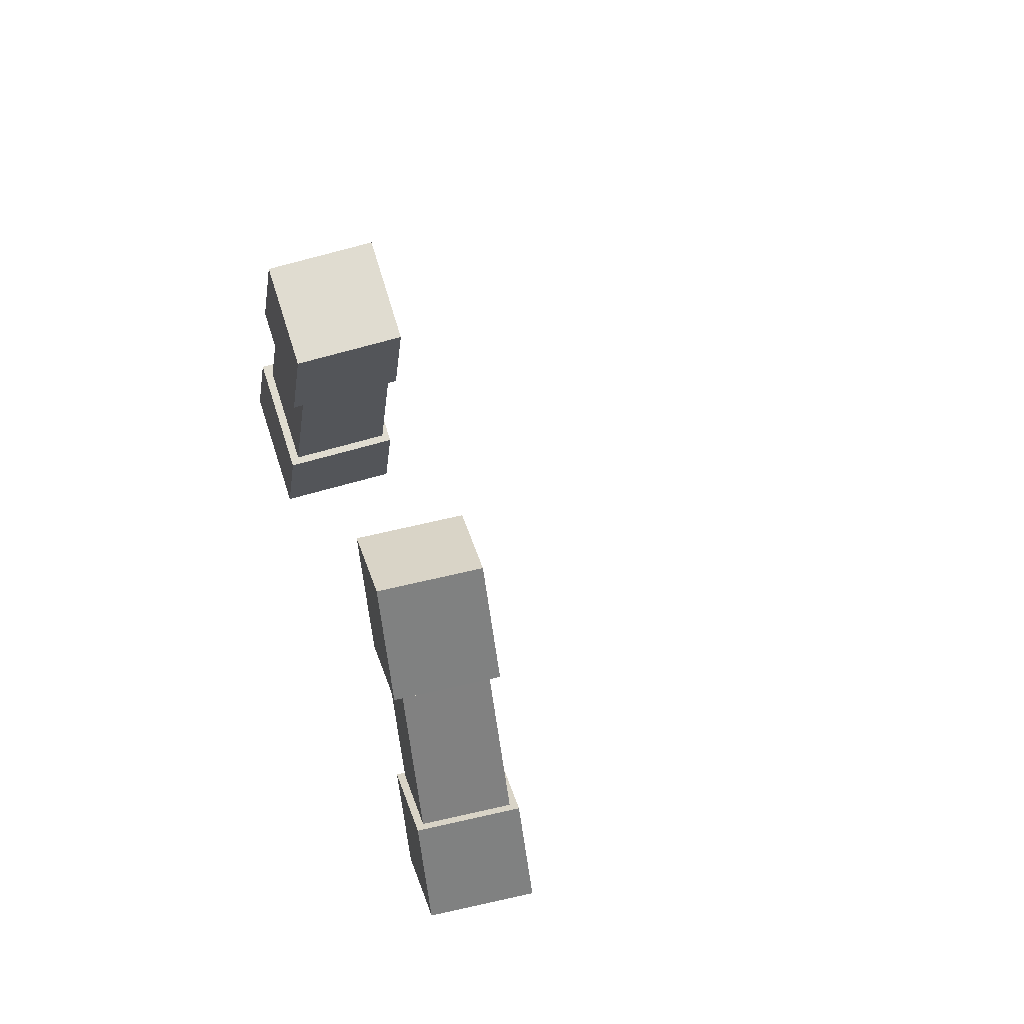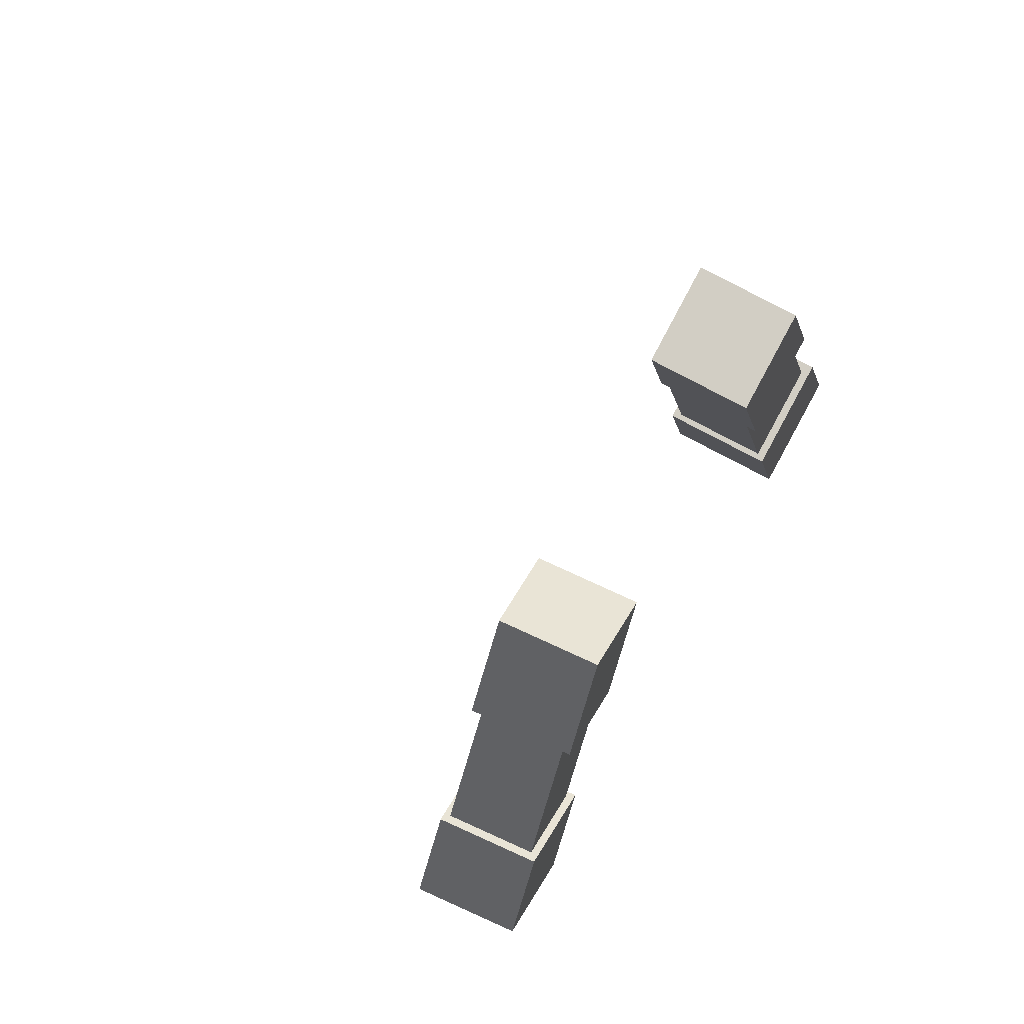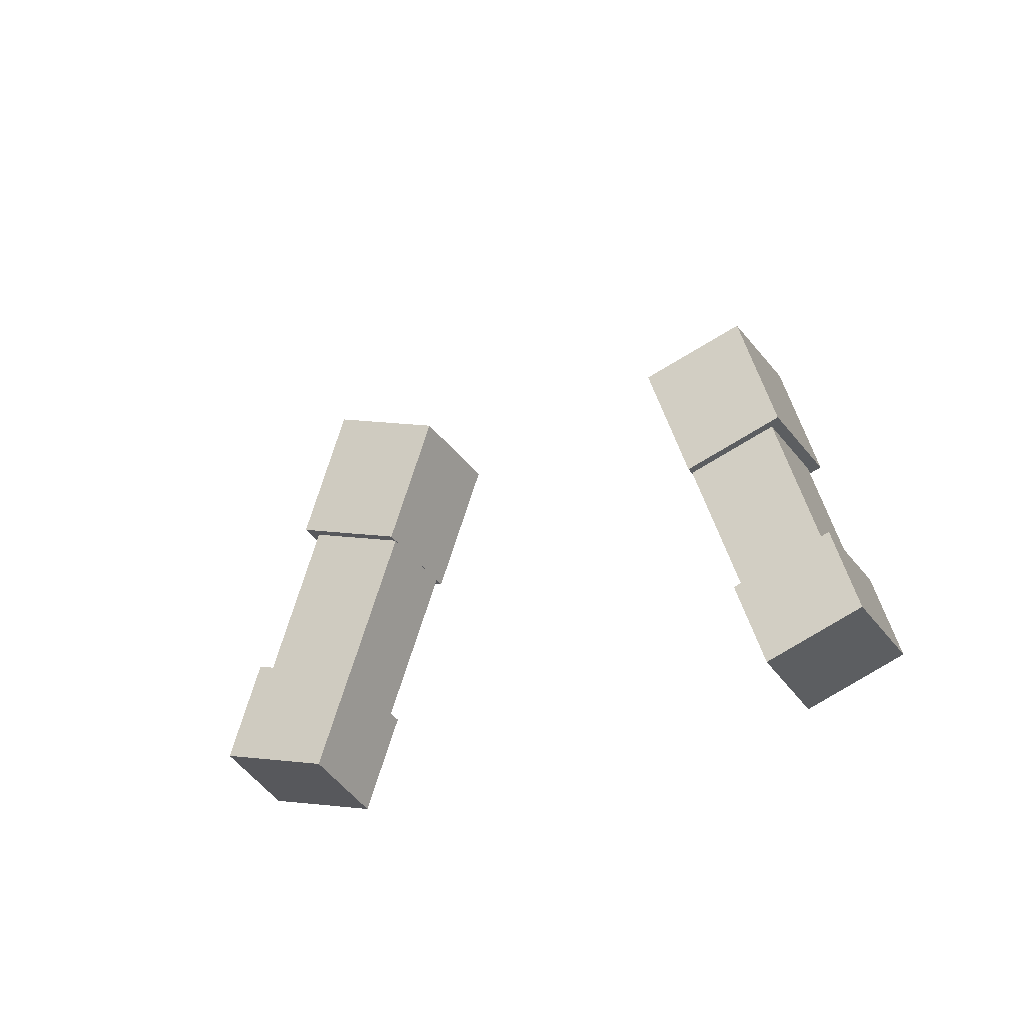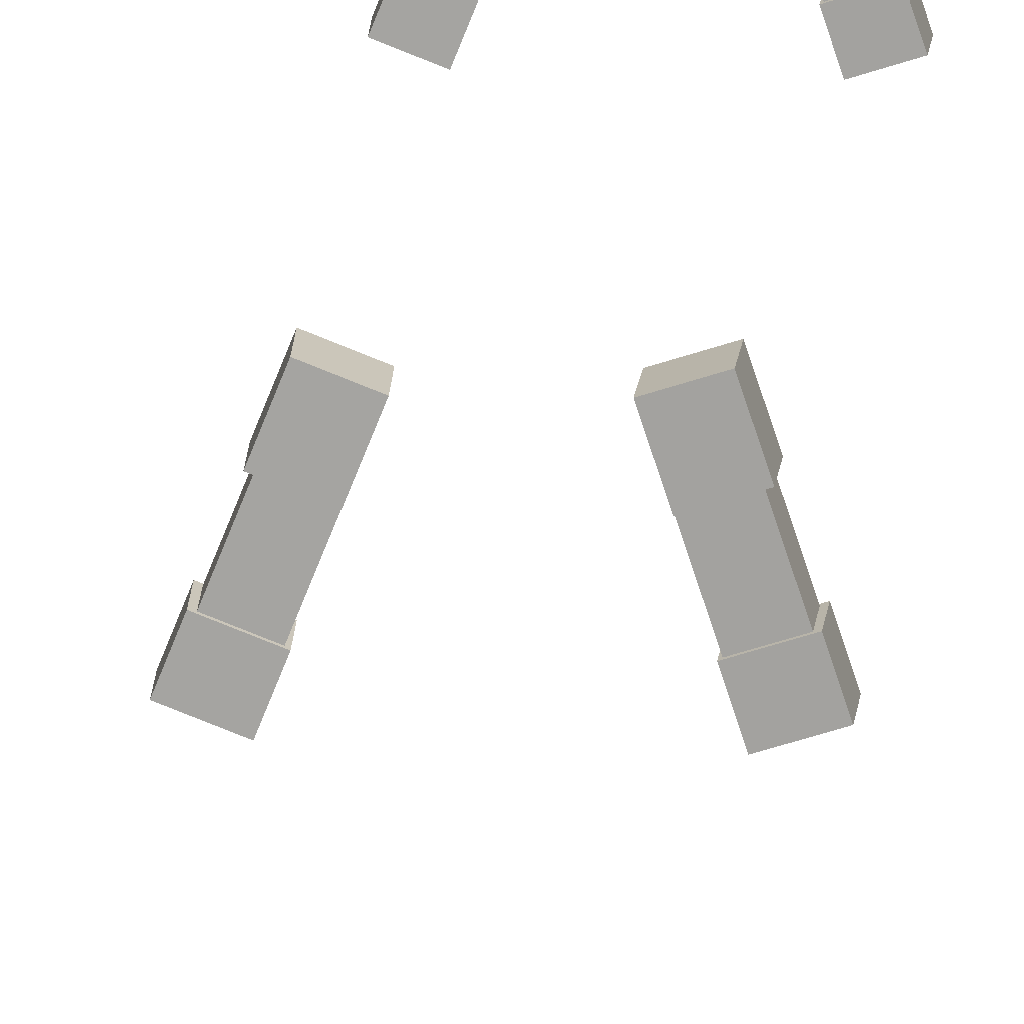
<metadata>
{"format":"obj","ext":"obj","renderer":"f3d","projection":"perspective","resolution":1024,"background":"white","views":[{"elev":48.3,"azim":-105.8,"up":"+Z"},{"elev":62.5,"azim":115.6,"up":"+Z"},{"elev":-26.8,"azim":25.2,"up":"+Z"},{"elev":12.7,"azim":-177.1,"up":"+Z"}]}
</metadata>
<code>
g ManekenArms01
v -0.5981 -0.09672 0.09611
v -0.2276 -0.0743 0.6851
v -0.4371 -0.1079 0.04415
v -0.3887 -0.06314 0.7371
v -0.5906 0.06138 0.08544
v -0.2201 0.08379 0.6745
v -0.3811 0.09495 0.7264
v -0.4295 0.05022 0.03348
v -0.4371 -0.1079 0.04415
v -0.2201 0.08379 0.6745
v -0.4295 0.05022 0.03348
v -0.2276 -0.0743 0.6851
v -0.3887 -0.06314 0.7371
v -0.5906 0.06138 0.08544
v -0.3811 0.09495 0.7264
v -0.5981 -0.09672 0.09611
v -0.4227 0.06242 0.02089
v -0.6185 -0.1093 0.09367
v -0.4315 -0.1222 0.03335
v -0.6097 0.07538 0.08121
v -0.3662 0.07143 0.194
v -0.562 -0.1003 0.2668
v -0.5532 0.08438 0.2544
v -0.375 -0.1132 0.2065
v -0.4227 0.06242 0.02089
v -0.5532 0.08438 0.2544
v -0.6097 0.07538 0.08121
v -0.3662 0.07143 0.194
v -0.6097 0.07538 0.08121
v -0.562 -0.1003 0.2668
v -0.6185 -0.1093 0.09367
v -0.5532 0.08438 0.2544
v -0.6185 -0.1093 0.09367
v -0.375 -0.1132 0.2065
v -0.4315 -0.1222 0.03335
v -0.562 -0.1003 0.2668
v -0.4315 -0.1222 0.03335
v -0.3662 0.07143 0.194
v -0.4227 0.06242 0.02089
v -0.375 -0.1132 0.2065
v -0.4771 -0.08941 0.5332
v -0.288 0.08985 0.4622
v -0.468 0.1023 0.5202
v -0.2972 -0.1019 0.4751
v -0.4063 -0.07812 0.7503
v -0.2172 0.1011 0.6793
v -0.2263 -0.09059 0.6923
v -0.3972 0.1136 0.7374
v -0.3972 0.1136 0.7374
v -0.288 0.08985 0.4622
v -0.2172 0.1011 0.6793
v -0.468 0.1023 0.5202
v -0.4063 -0.07812 0.7503
v -0.468 0.1023 0.5202
v -0.3972 0.1136 0.7374
v -0.4771 -0.08941 0.5332
v -0.2263 -0.09059 0.6923
v -0.4771 -0.08941 0.5332
v -0.4063 -0.07812 0.7503
v -0.2972 -0.1019 0.4751
v -0.2172 0.1011 0.6793
v -0.2972 -0.1019 0.4751
v -0.2263 -0.09059 0.6923
v -0.288 0.08985 0.4622
v 0.222 -0.08658 0.682
v 0.6304 -0.1205 0.1194
v 0.4742 -0.1257 0.0569
v 0.3782 -0.08139 0.7445
v 0.2209 0.07353 0.6715
v 0.6292 0.03962 0.109
v 0.3771 0.07871 0.7341
v 0.473 0.03443 0.04642
v 0.2209 0.07353 0.6715
v 0.4742 -0.1257 0.0569
v 0.473 0.03443 0.04642
v 0.222 -0.08658 0.682
v 0.6292 0.03962 0.109
v 0.3782 -0.08139 0.7445
v 0.3771 0.07871 0.7341
v 0.6304 -0.1205 0.1194
v 0.478 0.08357 0.5343
v 0.3044 -0.1142 0.4768
v 0.4793 -0.1084 0.5469
v 0.3031 0.07777 0.4643
v 0.3928 0.09684 0.7461
v 0.2192 -0.1009 0.6886
v 0.2178 0.09104 0.6761
v 0.3941 -0.09512 0.7587
v 0.478 0.08357 0.5343
v 0.2178 0.09104 0.6761
v 0.3031 0.07777 0.4643
v 0.3928 0.09684 0.7461
v 0.3031 0.07777 0.4643
v 0.2192 -0.1009 0.6886
v 0.3044 -0.1142 0.4768
v 0.2178 0.09104 0.6761
v 0.3044 -0.1142 0.4768
v 0.3941 -0.09512 0.7587
v 0.4793 -0.1084 0.5469
v 0.2192 -0.1009 0.6886
v 0.4793 -0.1084 0.5469
v 0.3928 0.09684 0.7461
v 0.478 0.08357 0.5343
v 0.3941 -0.09512 0.7587
v 0.6496 0.05321 0.1063
v 0.4661 -0.1378 0.04444
v 0.6509 -0.1317 0.1184
v 0.4648 0.04707 0.03234
v 0.5816 0.06379 0.2752
v 0.3981 -0.1272 0.2133
v 0.3968 0.05765 0.2012
v 0.5829 -0.1211 0.2873
v 0.6496 0.05321 0.1063
v 0.3968 0.05765 0.2012
v 0.4648 0.04707 0.03234
v 0.5816 0.06379 0.2752
v 0.4648 0.04707 0.03234
v 0.3981 -0.1272 0.2133
v 0.4661 -0.1378 0.04444
v 0.3968 0.05765 0.2012
v 0.4661 -0.1378 0.04444
v 0.5829 -0.1211 0.2873
v 0.6509 -0.1317 0.1184
v 0.3981 -0.1272 0.2133
v 0.6509 -0.1317 0.1184
v 0.5816 0.06379 0.2752
v 0.6496 0.05321 0.1063
v 0.5829 -0.1211 0.2873
v -0.5981 -6.014 0.09611
v -0.2276 -5.992 0.6851
v -0.4371 -6.026 0.04415
v -0.3887 -5.981 0.7371
v -0.5906 -5.856 0.08544
v -0.2201 -5.834 0.6745
v -0.3811 -5.823 0.7264
v -0.4295 -5.867 0.03348
v -0.4371 -6.026 0.04415
v -0.2201 -5.834 0.6745
v -0.4295 -5.867 0.03348
v -0.2276 -5.992 0.6851
v -0.3887 -5.981 0.7371
v -0.5906 -5.856 0.08544
v -0.3811 -5.823 0.7264
v -0.5981 -6.014 0.09611
v -0.4227 -5.855 0.02089
v -0.6185 -6.027 0.09367
v -0.4315 -6.04 0.03335
v -0.6097 -5.842 0.08121
v -0.3662 -5.846 0.194
v -0.562 -6.018 0.2668
v -0.5532 -5.833 0.2544
v -0.375 -6.031 0.2065
v -0.4227 -5.855 0.02089
v -0.5532 -5.833 0.2544
v -0.6097 -5.842 0.08121
v -0.3662 -5.846 0.194
v -0.6097 -5.842 0.08121
v -0.562 -6.018 0.2668
v -0.6185 -6.027 0.09367
v -0.5532 -5.833 0.2544
v -0.6185 -6.027 0.09367
v -0.375 -6.031 0.2065
v -0.4315 -6.04 0.03335
v -0.562 -6.018 0.2668
v -0.4315 -6.04 0.03335
v -0.3662 -5.846 0.194
v -0.4227 -5.855 0.02089
v -0.375 -6.031 0.2065
v -0.4771 -6.007 0.5332
v -0.288 -5.828 0.4622
v -0.468 -5.815 0.5202
v -0.2972 -6.02 0.4751
v -0.4063 -5.996 0.7503
v -0.2172 -5.817 0.6793
v -0.2263 -6.008 0.6923
v -0.3972 -5.804 0.7374
v -0.3972 -5.804 0.7374
v -0.288 -5.828 0.4622
v -0.2172 -5.817 0.6793
v -0.468 -5.815 0.5202
v -0.4063 -5.996 0.7503
v -0.468 -5.815 0.5202
v -0.3972 -5.804 0.7374
v -0.4771 -6.007 0.5332
v -0.2263 -6.008 0.6923
v -0.4771 -6.007 0.5332
v -0.4063 -5.996 0.7503
v -0.2972 -6.02 0.4751
v -0.2172 -5.817 0.6793
v -0.2972 -6.02 0.4751
v -0.2263 -6.008 0.6923
v -0.288 -5.828 0.4622
v 0.222 -6.004 0.682
v 0.6304 -6.038 0.1194
v 0.4742 -6.043 0.0569
v 0.3782 -5.999 0.7445
v 0.2209 -5.844 0.6715
v 0.6292 -5.878 0.109
v 0.3771 -5.839 0.7341
v 0.473 -5.883 0.04642
v 0.2209 -5.844 0.6715
v 0.4742 -6.043 0.0569
v 0.473 -5.883 0.04642
v 0.222 -6.004 0.682
v 0.6292 -5.878 0.109
v 0.3782 -5.999 0.7445
v 0.3771 -5.839 0.7341
v 0.6304 -6.038 0.1194
v 0.478 -5.834 0.5343
v 0.3044 -6.032 0.4768
v 0.4793 -6.026 0.5469
v 0.3031 -5.84 0.4643
v 0.3928 -5.821 0.7461
v 0.2192 -6.019 0.6886
v 0.2178 -5.827 0.6761
v 0.3941 -6.013 0.7587
v 0.478 -5.834 0.5343
v 0.2178 -5.827 0.6761
v 0.3031 -5.84 0.4643
v 0.3928 -5.821 0.7461
v 0.3031 -5.84 0.4643
v 0.2192 -6.019 0.6886
v 0.3044 -6.032 0.4768
v 0.2178 -5.827 0.6761
v 0.3044 -6.032 0.4768
v 0.3941 -6.013 0.7587
v 0.4793 -6.026 0.5469
v 0.2192 -6.019 0.6886
v 0.4793 -6.026 0.5469
v 0.3928 -5.821 0.7461
v 0.478 -5.834 0.5343
v 0.3941 -6.013 0.7587
v 0.6496 -5.865 0.1063
v 0.4661 -6.056 0.04444
v 0.6509 -6.049 0.1184
v 0.4648 -5.871 0.03234
v 0.5816 -5.854 0.2752
v 0.3981 -6.045 0.2133
v 0.3968 -5.86 0.2012
v 0.5829 -6.039 0.2873
v 0.6496 -5.865 0.1063
v 0.3968 -5.86 0.2012
v 0.4648 -5.871 0.03234
v 0.5816 -5.854 0.2752
v 0.4648 -5.871 0.03234
v 0.3981 -6.045 0.2133
v 0.4661 -6.056 0.04444
v 0.3968 -5.86 0.2012
v 0.4661 -6.056 0.04444
v 0.5829 -6.039 0.2873
v 0.6509 -6.049 0.1184
v 0.3981 -6.045 0.2133
v 0.6509 -6.049 0.1184
v 0.5816 -5.854 0.2752
v 0.6496 -5.865 0.1063
v 0.5829 -6.039 0.2873
v -0.5981 -12.41 0.09611
v -0.2276 -12.39 0.6851
v -0.4371 -12.42 0.04415
v -0.3887 -12.38 0.7371
v -0.5906 -12.25 0.08544
v -0.2201 -12.23 0.6745
v -0.3811 -12.22 0.7264
v -0.4295 -12.26 0.03348
v -0.4371 -12.42 0.04415
v -0.2201 -12.23 0.6745
v -0.4295 -12.26 0.03348
v -0.2276 -12.39 0.6851
v -0.3887 -12.38 0.7371
v -0.5906 -12.25 0.08544
v -0.3811 -12.22 0.7264
v -0.5981 -12.41 0.09611
v -0.4227 -12.25 0.02089
v -0.6185 -12.42 0.09367
v -0.4315 -12.44 0.03335
v -0.6097 -12.24 0.08121
v -0.3662 -12.24 0.194
v -0.562 -12.41 0.2668
v -0.5532 -12.23 0.2544
v -0.375 -12.43 0.2065
v -0.4227 -12.25 0.02089
v -0.5532 -12.23 0.2544
v -0.6097 -12.24 0.08121
v -0.3662 -12.24 0.194
v -0.6097 -12.24 0.08121
v -0.562 -12.41 0.2668
v -0.6185 -12.42 0.09367
v -0.5532 -12.23 0.2544
v -0.6185 -12.42 0.09367
v -0.375 -12.43 0.2065
v -0.4315 -12.44 0.03335
v -0.562 -12.41 0.2668
v -0.4315 -12.44 0.03335
v -0.3662 -12.24 0.194
v -0.4227 -12.25 0.02089
v -0.375 -12.43 0.2065
v -0.4771 -12.4 0.5332
v -0.2881 -12.22 0.4622
v -0.468 -12.21 0.5202
v -0.2972 -12.42 0.4751
v -0.4063 -12.39 0.7503
v -0.2172 -12.21 0.6793
v -0.2263 -12.4 0.6923
v -0.3972 -12.2 0.7374
v -0.3972 -12.2 0.7374
v -0.2881 -12.22 0.4622
v -0.2172 -12.21 0.6793
v -0.468 -12.21 0.5202
v -0.4063 -12.39 0.7503
v -0.468 -12.21 0.5202
v -0.3972 -12.2 0.7374
v -0.4771 -12.4 0.5332
v -0.2263 -12.4 0.6923
v -0.4771 -12.4 0.5332
v -0.4063 -12.39 0.7503
v -0.2972 -12.42 0.4751
v -0.2172 -12.21 0.6793
v -0.2972 -12.42 0.4751
v -0.2263 -12.4 0.6923
v -0.2881 -12.22 0.4622
v 0.222 -12.4 0.682
v 0.6303 -12.43 0.1194
v 0.4742 -12.44 0.0569
v 0.3782 -12.39 0.7445
v 0.2209 -12.24 0.6715
v 0.6292 -12.27 0.109
v 0.3771 -12.23 0.7341
v 0.473 -12.28 0.04642
v 0.2209 -12.24 0.6715
v 0.4742 -12.44 0.0569
v 0.473 -12.28 0.04642
v 0.222 -12.4 0.682
v 0.6292 -12.27 0.109
v 0.3782 -12.39 0.7445
v 0.3771 -12.23 0.7341
v 0.6303 -12.43 0.1194
v 0.478 -12.23 0.5343
v 0.3044 -12.43 0.4768
v 0.4793 -12.42 0.5469
v 0.3031 -12.24 0.4643
v 0.3928 -12.22 0.7461
v 0.2192 -12.41 0.6886
v 0.2178 -12.22 0.6761
v 0.3941 -12.41 0.7587
v 0.478 -12.23 0.5343
v 0.2178 -12.22 0.6761
v 0.3031 -12.24 0.4643
v 0.3928 -12.22 0.7461
v 0.3031 -12.24 0.4643
v 0.2192 -12.41 0.6886
v 0.3044 -12.43 0.4768
v 0.2178 -12.22 0.6761
v 0.3044 -12.43 0.4768
v 0.3941 -12.41 0.7587
v 0.4793 -12.42 0.5469
v 0.2192 -12.41 0.6886
v 0.4793 -12.42 0.5469
v 0.3928 -12.22 0.7461
v 0.478 -12.23 0.5343
v 0.3941 -12.41 0.7587
v 0.6496 -12.26 0.1063
v 0.4661 -12.45 0.04444
v 0.6509 -12.44 0.1184
v 0.4648 -12.27 0.03234
v 0.5816 -12.25 0.2752
v 0.3981 -12.44 0.2133
v 0.3968 -12.26 0.2012
v 0.5829 -12.43 0.2873
v 0.6496 -12.26 0.1063
v 0.3968 -12.26 0.2012
v 0.4648 -12.27 0.03234
v 0.5816 -12.25 0.2752
v 0.4648 -12.27 0.03234
v 0.3981 -12.44 0.2133
v 0.4661 -12.45 0.04444
v 0.3968 -12.26 0.2012
v 0.4661 -12.45 0.04444
v 0.5829 -12.43 0.2873
v 0.6509 -12.44 0.1184
v 0.3981 -12.44 0.2133
v 0.6509 -12.44 0.1184
v 0.5816 -12.25 0.2752
v 0.6496 -12.26 0.1063
v 0.5829 -12.43 0.2873
g ManekenArms01_0
f 3 2 1
f 4 1 2
f 7 6 5
f 8 5 6
f 11 10 9
f 12 9 10
f 15 14 13
f 16 13 14
f 19 18 17
f 20 17 18
f 23 22 21
f 24 21 22
f 27 26 25
f 28 25 26
f 31 30 29
f 32 29 30
f 35 34 33
f 36 33 34
f 39 38 37
f 40 37 38
f 43 42 41
f 44 41 42
f 47 46 45
f 48 45 46
f 51 50 49
f 52 49 50
f 55 54 53
f 56 53 54
f 59 58 57
f 60 57 58
f 63 62 61
f 64 61 62
f 67 66 65
f 68 65 66
f 71 70 69
f 72 69 70
f 75 74 73
f 76 73 74
f 79 78 77
f 80 77 78
f 83 82 81
f 84 81 82
f 87 86 85
f 88 85 86
f 91 90 89
f 92 89 90
f 95 94 93
f 96 93 94
f 99 98 97
f 100 97 98
f 103 102 101
f 104 101 102
f 107 106 105
f 108 105 106
f 111 110 109
f 112 109 110
f 115 114 113
f 116 113 114
f 119 118 117
f 120 117 118
f 123 122 121
f 124 121 122
f 127 126 125
f 128 125 126
f 131 130 129
f 132 129 130
f 135 134 133
f 136 133 134
f 139 138 137
f 140 137 138
f 143 142 141
f 144 141 142
f 147 146 145
f 148 145 146
f 151 150 149
f 152 149 150
f 155 154 153
f 156 153 154
f 159 158 157
f 160 157 158
f 163 162 161
f 164 161 162
f 167 166 165
f 168 165 166
f 171 170 169
f 172 169 170
f 175 174 173
f 176 173 174
f 179 178 177
f 180 177 178
f 183 182 181
f 184 181 182
f 187 186 185
f 188 185 186
f 191 190 189
f 192 189 190
f 195 194 193
f 196 193 194
f 199 198 197
f 200 197 198
f 203 202 201
f 204 201 202
f 207 206 205
f 208 205 206
f 211 210 209
f 212 209 210
f 215 214 213
f 216 213 214
f 219 218 217
f 220 217 218
f 223 222 221
f 224 221 222
f 227 226 225
f 228 225 226
f 231 230 229
f 232 229 230
f 235 234 233
f 236 233 234
f 239 238 237
f 240 237 238
f 243 242 241
f 244 241 242
f 247 246 245
f 248 245 246
f 251 250 249
f 252 249 250
f 255 254 253
f 256 253 254
f 259 258 257
f 260 257 258
f 263 262 261
f 264 261 262
f 267 266 265
f 268 265 266
f 271 270 269
f 272 269 270
f 275 274 273
f 276 273 274
f 279 278 277
f 280 277 278
f 283 282 281
f 284 281 282
f 287 286 285
f 288 285 286
f 291 290 289
f 292 289 290
f 295 294 293
f 296 293 294
f 299 298 297
f 300 297 298
f 303 302 301
f 304 301 302
f 307 306 305
f 308 305 306
f 311 310 309
f 312 309 310
f 315 314 313
f 316 313 314
f 319 318 317
f 320 317 318
f 323 322 321
f 324 321 322
f 327 326 325
f 328 325 326
f 331 330 329
f 332 329 330
f 335 334 333
f 336 333 334
f 339 338 337
f 340 337 338
f 343 342 341
f 344 341 342
f 347 346 345
f 348 345 346
f 351 350 349
f 352 349 350
f 355 354 353
f 356 353 354
f 359 358 357
f 360 357 358
f 363 362 361
f 364 361 362
f 367 366 365
f 368 365 366
f 371 370 369
f 372 369 370
f 375 374 373
f 376 373 374
f 379 378 377
f 380 377 378
f 383 382 381
f 384 381 382

</code>
